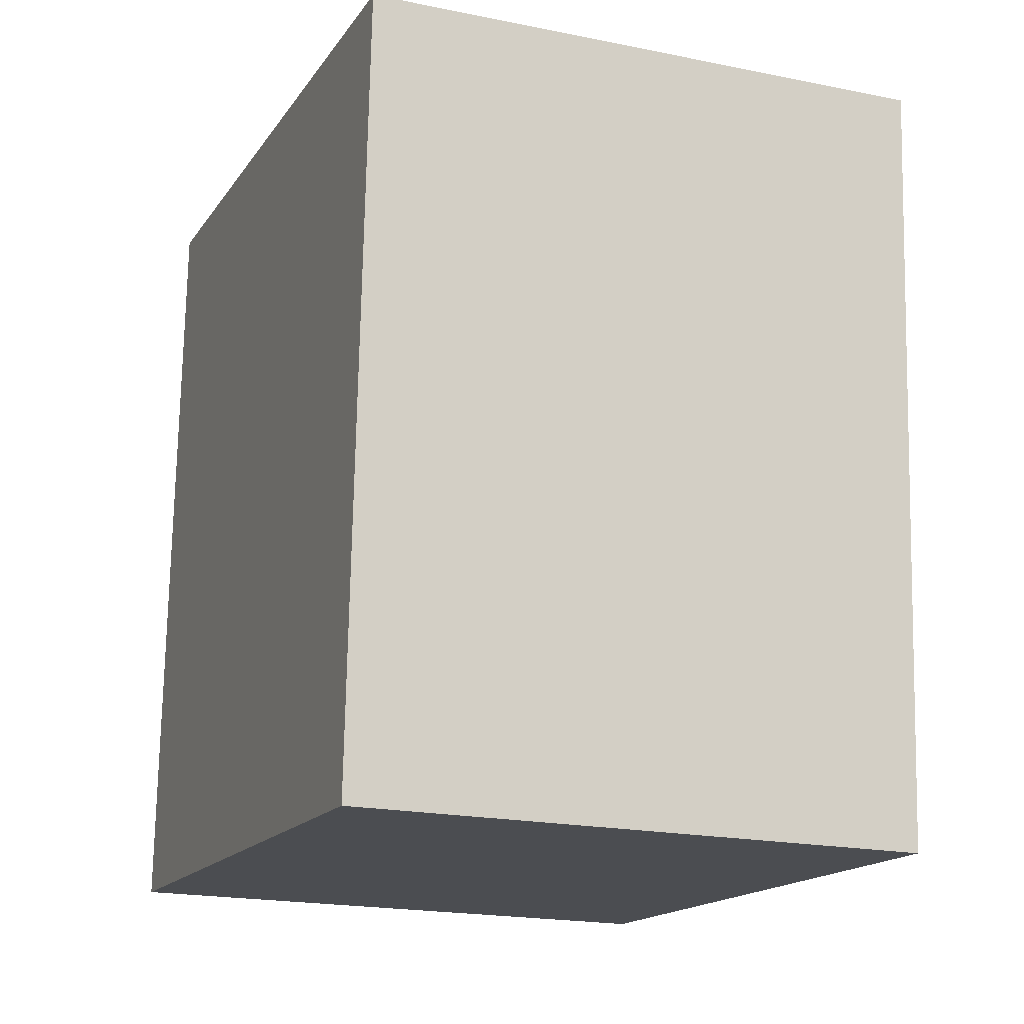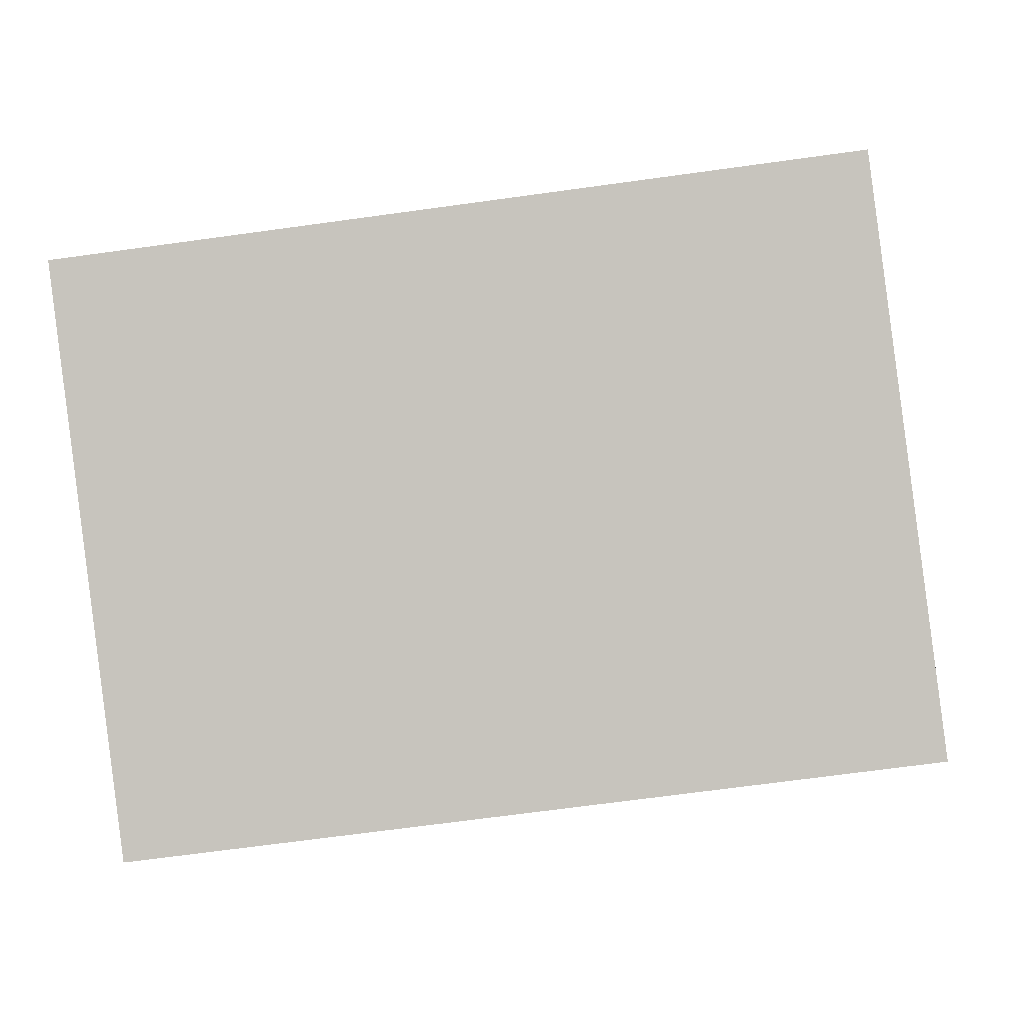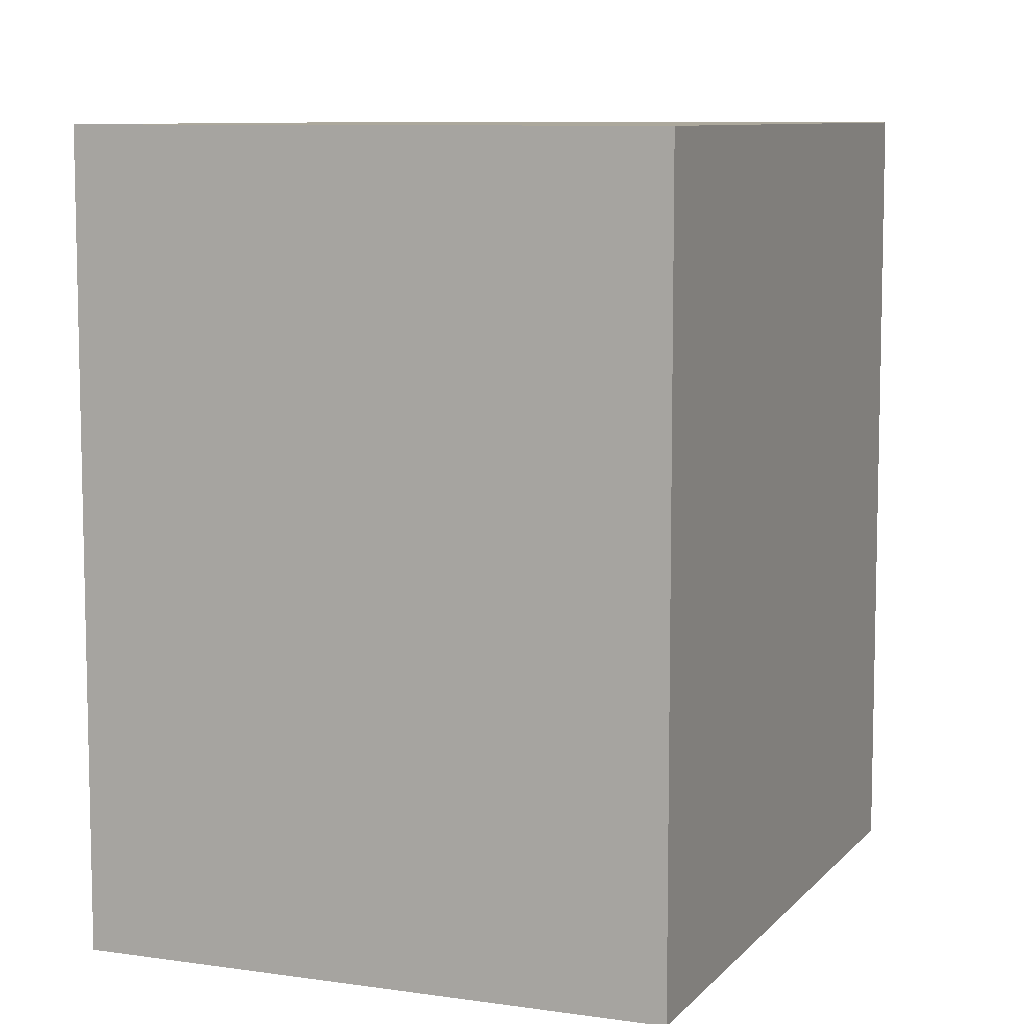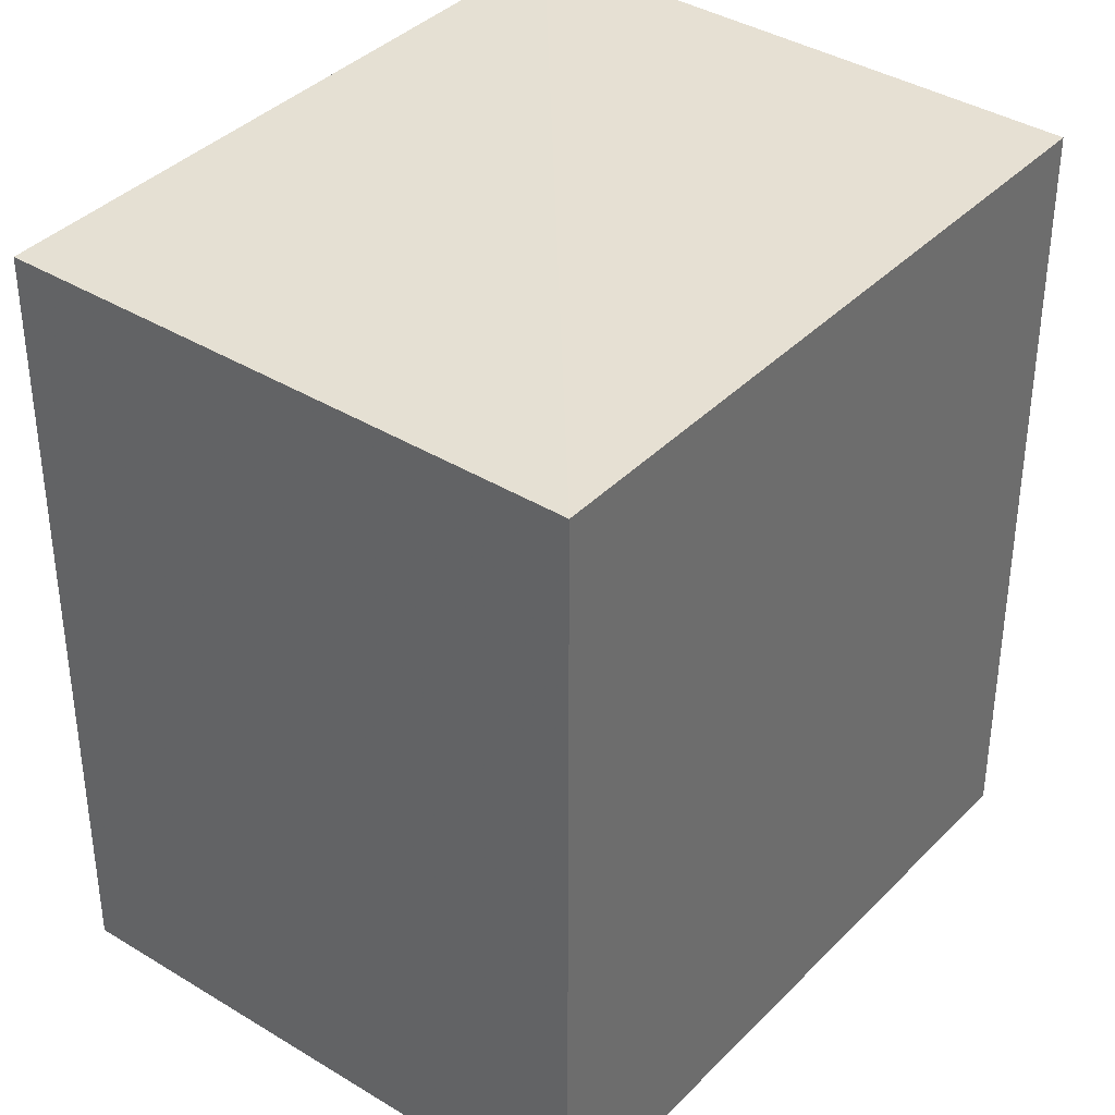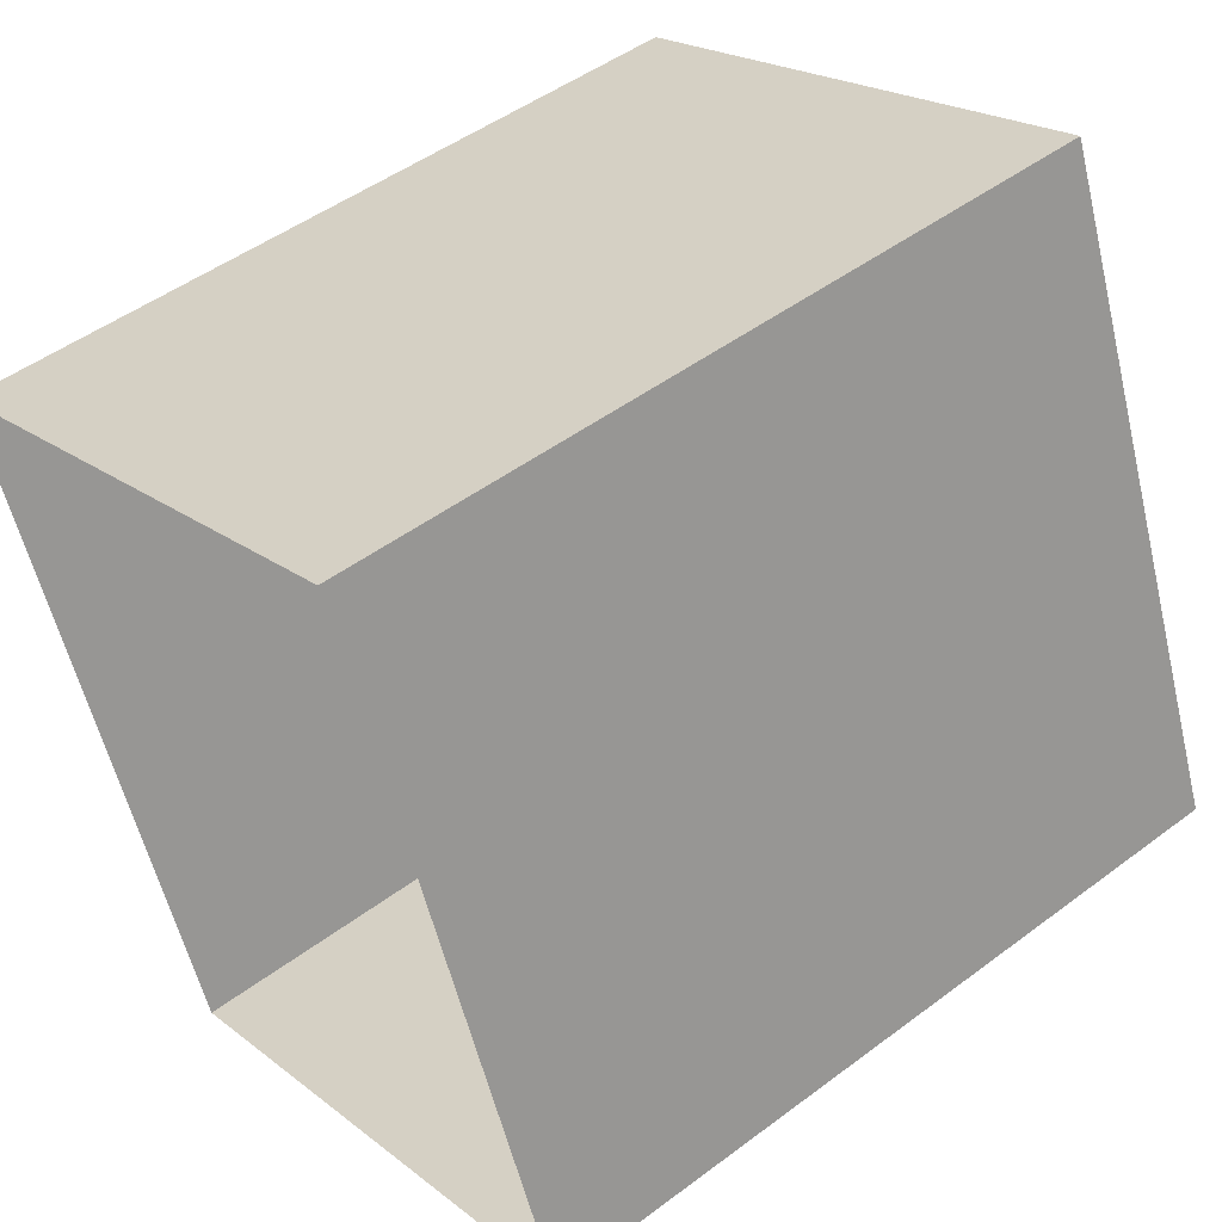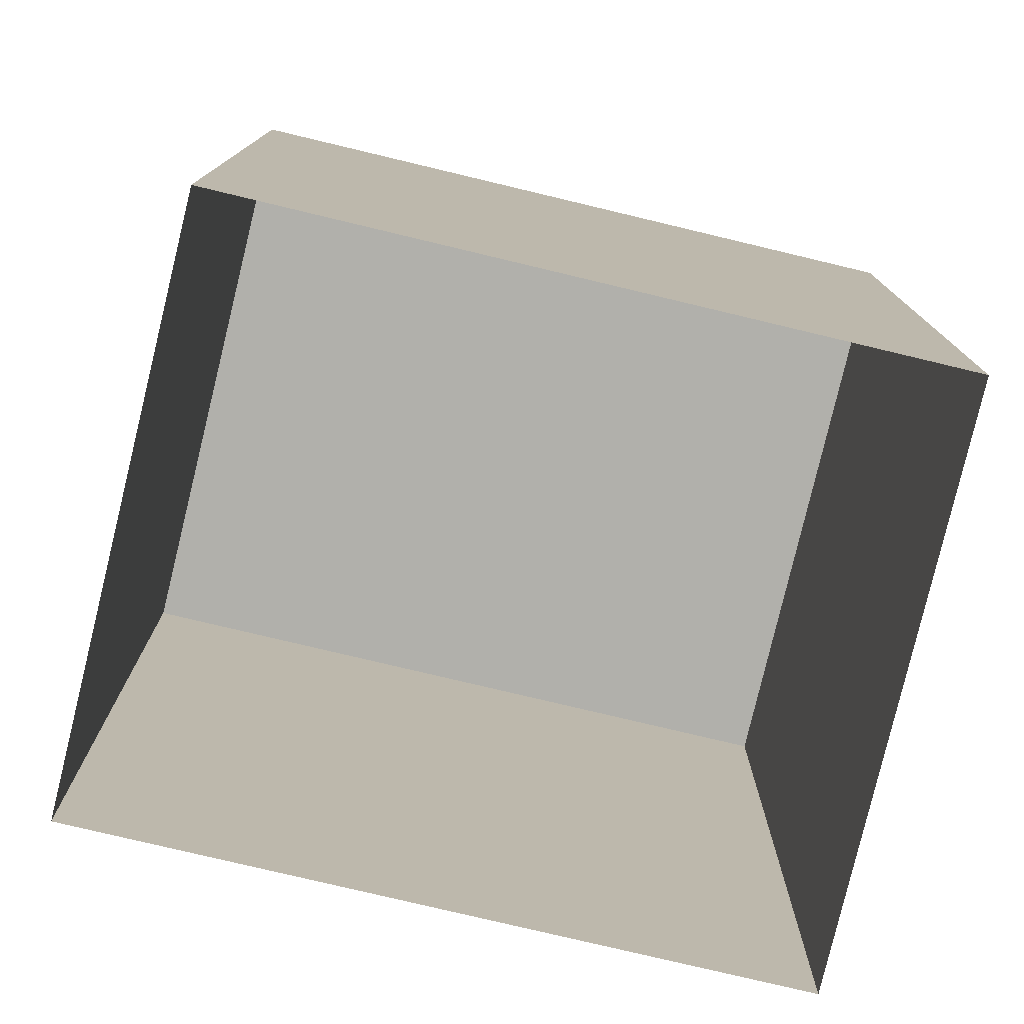
<metadata>
{"format":"obj","ext":"obj","renderer":"f3d","projection":"perspective","resolution":1024,"background":"white","views":[{"elev":74.3,"azim":1.3,"up":"+Y"},{"elev":-69.2,"azim":-82.2,"up":"+Y"},{"elev":8.5,"azim":-179.3,"up":"+Z"},{"elev":38.1,"azim":-163.4,"up":"+Z"},{"elev":48.4,"azim":-129.9,"up":"+Y"},{"elev":-78.5,"azim":55.0,"up":"+Z"}]}
</metadata>
<code>
v -8.831e+04 -9.917e+04 9.119
v -8.831e+04 -9.917e+04 9.119
v -8.831e+04 -9.918e+04 9.119
v -8.831e+04 -9.917e+04 9.119
v -8.831e+04 -9.917e+04 11.29
v -8.831e+04 -9.917e+04 11.29
v -8.831e+04 -9.918e+04 11.29
v -8.831e+04 -9.917e+04 11.29
f 1 2 3
f 4 1 3
f 5 6 7
f 8 5 7
f 6 4 3
f 7 6 3
f 6 1 4
f 6 5 1
f 5 2 1
f 5 8 2
f 7 3 2
f 8 7 2

</code>
